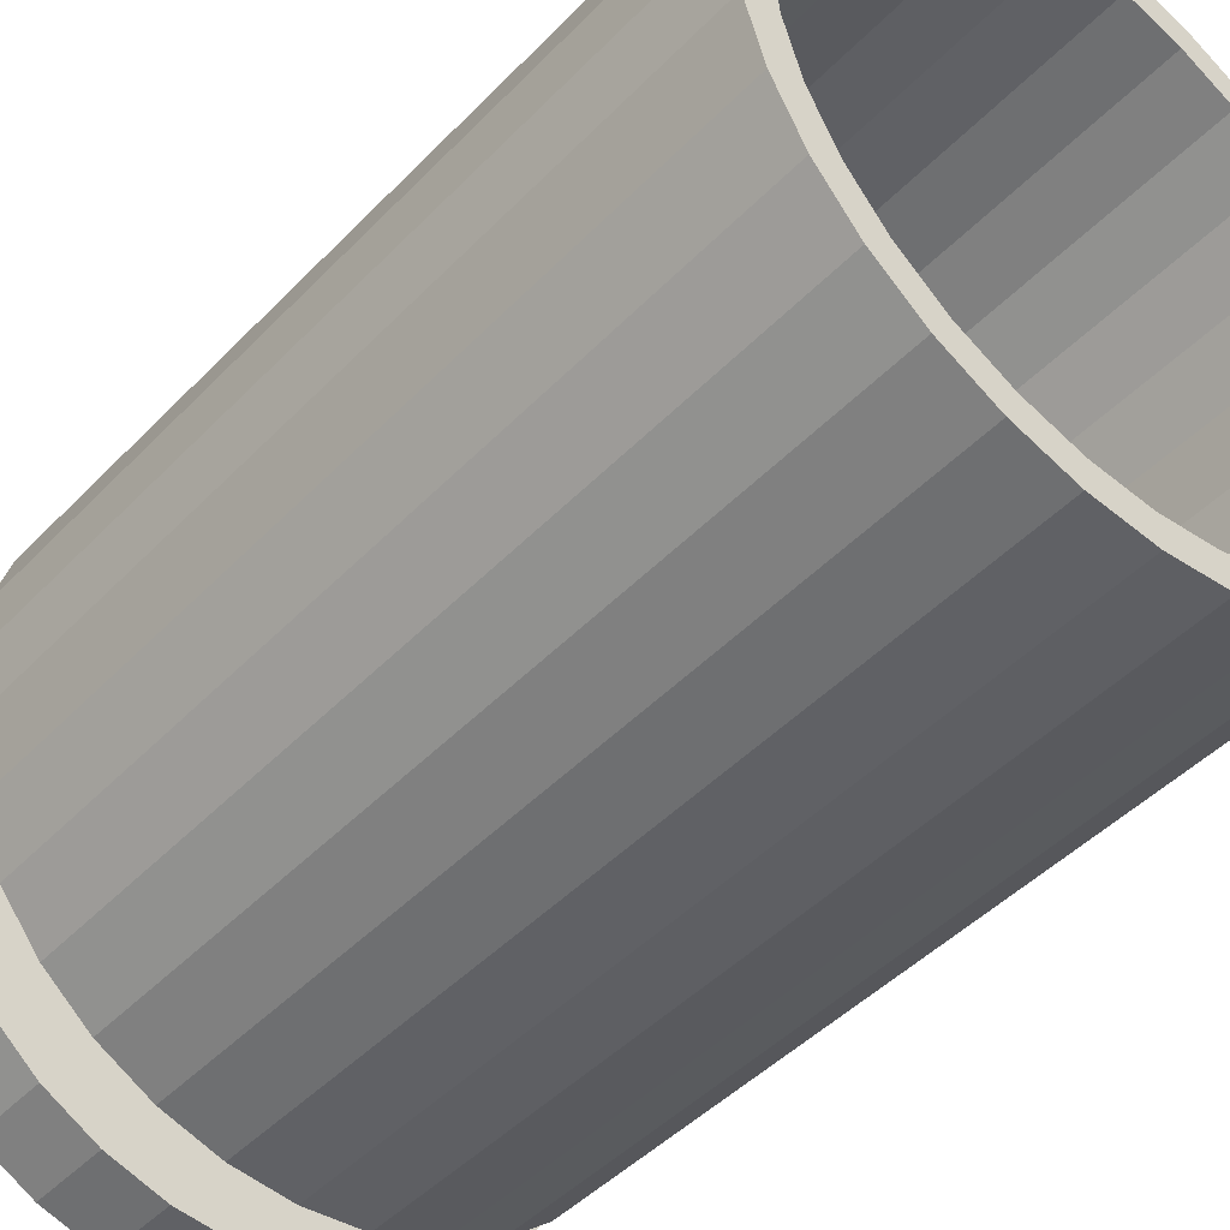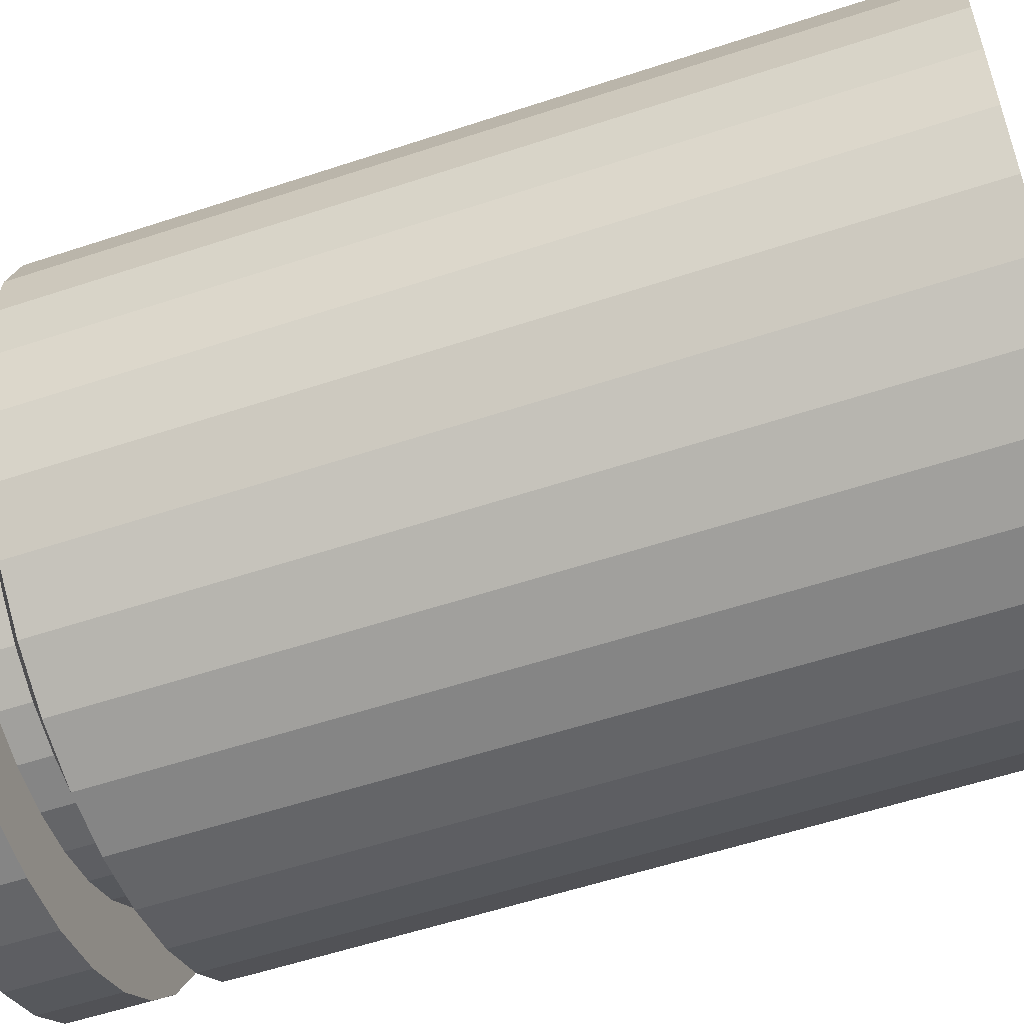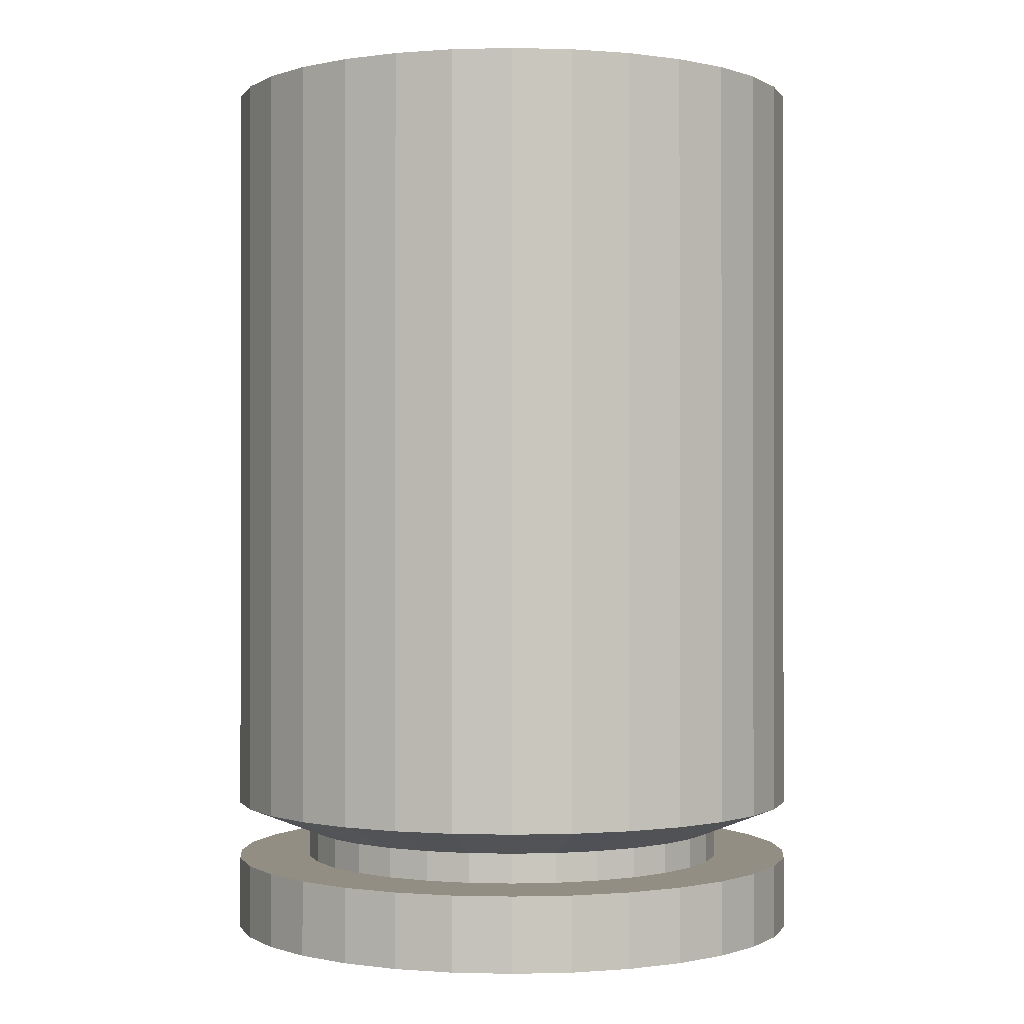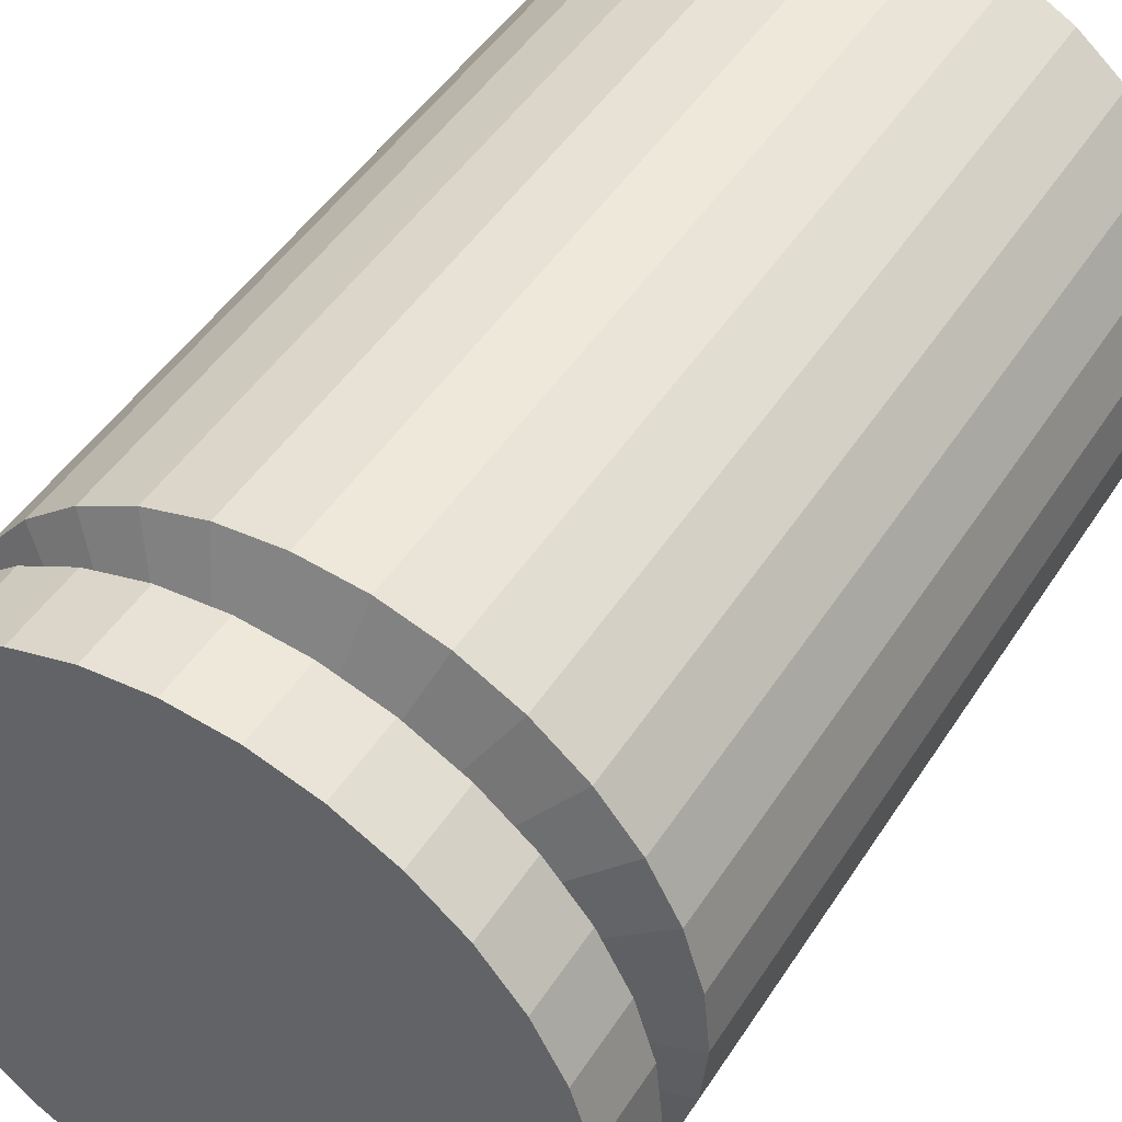
<metadata>
{"format":"obj","ext":"obj","renderer":"f3d","projection":"perspective","resolution":1024,"background":"white","views":[{"elev":-45.6,"azim":-40.5,"up":"+Y"},{"elev":-56.7,"azim":-70.9,"up":"+Y"},{"elev":-0.3,"azim":101.2,"up":"+Z"},{"elev":47.2,"azim":-148.9,"up":"+Y"}]}
</metadata>
<code>
v 1e-07 0.7488 0.6
v -0.1461 0.7344 0.6
v -0.2865 0.6918 0.6
v -0.416 0.6226 0.6
v -0.5295 0.5295 0.6
v -0.6226 0.416 0.6
v -0.6918 0.2865 0.6
v -0.7344 0.1461 0.6
v -0.7488 4e-08 0.6
v -0.7344 -0.1461 0.6
v -0.6918 -0.2865 0.6
v -0.6226 -0.416 0.6
v -0.5295 -0.5295 0.6
v -0.416 -0.6226 0.6
v -0.2865 -0.6918 0.6
v -0.1461 -0.7344 0.6
v 2.5e-07 -0.7488 0.6
v 0.1461 -0.7344 0.6
v 0.2865 -0.6918 0.6
v 0.416 -0.6226 0.6
v 0.5295 -0.5295 0.6
v 0.6226 -0.416 0.6
v 0.6918 -0.2865 0.6
v 0.7344 -0.1461 0.6
v 0.7488 7.4e-07 0.6
v 0.7344 0.1461 0.6
v 0.6918 0.2866 0.6
v 0.6226 0.416 0.6
v 0.5295 0.5295 0.6
v 0.416 0.6226 0.6
v 0.2865 0.6918 0.6
v 0.1461 0.7344 0.6
v -0.1951 0.9808 3.25
v 0 1 3.25
v -0.3827 0.9239 3.25
v -0.5556 0.8315 3.25
v -0.7071 0.7071 3.25
v -0.8315 0.5556 3.25
v -0.9239 0.3827 3.25
v -0.9808 0.1951 3.25
v -1 8e-08 3.25
v -0.9808 -0.1951 3.25
v -0.9239 -0.3827 3.25
v -0.8315 -0.5556 3.25
v -0.7071 -0.7071 3.25
v -0.5556 -0.8315 3.25
v -0.3827 -0.9239 3.25
v -0.1951 -0.9808 3.25
v 3.3e-07 -1 3.25
v 0.1951 -0.9808 3.25
v 0.3827 -0.9239 3.25
v 0.5556 -0.8315 3.25
v 0.7071 -0.7071 3.25
v 0.8315 -0.5556 3.25
v 0.9239 -0.3827 3.25
v 0.9808 -0.1951 3.25
v 1 9.7e-07 3.25
v 0.9808 0.1951 3.25
v 0.9239 0.3827 3.25
v 0.8315 0.5556 3.25
v 0.7071 0.7071 3.25
v 0.5556 0.8315 3.25
v 0.3827 0.9239 3.25
v 0.1951 0.9808 3.25
v -0.1951 0.9808 0.7
v 0 1 0.7
v -0.3827 0.9239 0.7
v -0.5556 0.8315 0.7
v -0.7071 0.7071 0.7
v -0.8315 0.5556 0.7
v -0.9239 0.3827 0.7
v -0.9808 0.1951 0.7
v -1 8e-08 0.7
v -0.9808 -0.1951 0.7
v -0.9239 -0.3827 0.7
v -0.8315 -0.5556 0.7
v -0.7071 -0.7071 0.7
v -0.5556 -0.8315 0.7
v -0.3827 -0.9239 0.7
v -0.1951 -0.9808 0.7
v 3.3e-07 -1 0.7
v 0.1951 -0.9808 0.7
v 0.3827 -0.9239 0.7
v 0.5556 -0.8315 0.7
v 0.7071 -0.7071 0.7
v 0.8315 -0.5556 0.7
v 0.9239 -0.3827 0.7
v 0.9808 -0.1951 0.7
v 1 9.7e-07 0.7
v 0.9808 0.1951 0.7
v 0.9239 0.3827 0.7
v 0.8315 0.5556 0.7
v 0.7071 0.7071 0.7
v 0.5556 0.8315 0.7
v 0.3827 0.9239 0.7
v 0.1951 0.9808 0.7
v -0.1461 0.7344 0.5
v 1e-07 0.7488 0.5
v -0.2865 0.6918 0.5
v -0.416 0.6226 0.5
v -0.5295 0.5295 0.5
v -0.6226 0.416 0.5
v -0.6918 0.2865 0.5
v -0.7344 0.1461 0.5
v -0.7488 4e-08 0.5
v -0.7344 -0.1461 0.5
v -0.6918 -0.2865 0.5
v -0.6226 -0.416 0.5
v -0.5295 -0.5295 0.5
v -0.416 -0.6226 0.5
v -0.2865 -0.6918 0.5
v -0.1461 -0.7344 0.5
v 2.6e-07 -0.7488 0.5
v 0.1461 -0.7344 0.5
v 0.2865 -0.6918 0.5
v 0.416 -0.6226 0.5
v 0.5295 -0.5295 0.5
v 0.6226 -0.416 0.5
v 0.6918 -0.2865 0.5
v 0.7344 -0.1461 0.5
v 0.7488 7.4e-07 0.5
v 0.7344 0.1461 0.5
v 0.6918 0.2866 0.5
v 0.6226 0.416 0.5
v 0.5295 0.5295 0.5
v 0.416 0.6226 0.5
v 0.2865 0.6918 0.5
v 0.1461 0.7344 0.5
v 0.1951 0.9808 0.5
v 0.3827 0.9239 0.5
v 0.5556 0.8315 0.5
v 0.7071 0.7071 0.5
v 0.8315 0.5556 0.5
v 0.9239 0.3827 0.5
v 0.9808 0.1951 0.5
v 1 9.7e-07 0.5
v 0.9808 -0.1951 0.5
v 0.9239 -0.3827 0.5
v 0.8315 -0.5556 0.5
v 0.7071 -0.7071 0.5
v 0.5556 -0.8315 0.5
v 0.3827 -0.9239 0.5
v 0.1951 -0.9808 0.5
v 3.3e-07 -1 0.5
v -0.1951 -0.9808 0.5
v -0.3827 -0.9239 0.5
v -0.5556 -0.8315 0.5
v -0.7071 -0.7071 0.5
v -0.8315 -0.5556 0.5
v -0.9239 -0.3827 0.5
v -0.9808 -0.1951 0.5
v -1 8e-08 0.5
v -0.9808 0.1951 0.5
v -0.9239 0.3827 0.5
v -0.8315 0.5556 0.5
v -0.7071 0.7071 0.5
v -0.5556 0.8315 0.5
v -0.3827 0.9239 0.5
v 0 1 0.5
v -0.1951 0.9808 0.5
v 1e-08 1 0.25
v 0.1951 0.9808 0.25
v 0.3827 0.9239 0.25
v 0.5556 0.8315 0.25
v 0.7071 0.7071 0.25
v 0.8315 0.5556 0.25
v 0.9239 0.3827 0.25
v 0.9808 0.1951 0.25
v 1 9.7e-07 0.25
v 0.9808 -0.1951 0.25
v 0.9239 -0.3827 0.25
v 0.8315 -0.5556 0.25
v 0.7071 -0.7071 0.25
v 0.5556 -0.8315 0.25
v 0.3827 -0.9239 0.25
v 0.1951 -0.9808 0.25
v 3.3e-07 -1 0.25
v -0.1951 -0.9808 0.25
v -0.3827 -0.9239 0.25
v -0.5556 -0.8315 0.25
v -0.7071 -0.7071 0.25
v -0.8315 -0.5556 0.25
v -0.9239 -0.3827 0.25
v -0.9808 -0.1951 0.25
v -1 8e-08 0.25
v -0.9808 0.1951 0.25
v -0.9239 0.3827 0.25
v -0.8315 0.5556 0.25
v -0.7071 0.7071 0.25
v -0.5556 0.8315 0.25
v -0.3827 0.9239 0.25
v -0.1951 0.9808 0.25
v -0.1756 0.8827 0.7
v 4e-08 0.9 0.7
v -0.3444 0.8315 0.7
v -0.5 0.7483 0.7
v -0.6364 0.6364 0.7
v -0.7483 0.5 0.7
v -0.8315 0.3444 0.7
v -0.8827 0.1756 0.7
v -0.9 6e-08 0.7
v -0.8827 -0.1756 0.7
v -0.8315 -0.3444 0.7
v -0.7483 -0.5 0.7
v -0.6364 -0.6364 0.7
v -0.5 -0.7483 0.7
v -0.3444 -0.8315 0.7
v -0.1756 -0.8827 0.7
v 3e-07 -0.9 0.7
v 0.1756 -0.8827 0.7
v 0.3444 -0.8315 0.7
v 0.5 -0.7483 0.7
v 0.6364 -0.6364 0.7
v 0.7483 -0.5 0.7
v 0.8315 -0.3444 0.7
v 0.8827 -0.1756 0.7
v 0.9 8.7e-07 0.7
v 0.8827 0.1756 0.7
v 0.8315 0.3444 0.7
v 0.7483 0.5 0.7
v 0.6364 0.6364 0.7
v 0.5 0.7483 0.7
v 0.3444 0.8315 0.7
v 0.1756 0.8827 0.7
v -0.1756 0.8827 3.25
v 4e-08 0.9 3.25
v -0.3444 0.8315 3.25
v -0.5 0.7483 3.25
v -0.6364 0.6364 3.25
v -0.7483 0.5 3.25
v -0.8315 0.3444 3.25
v -0.8827 0.1756 3.25
v -0.9 6e-08 3.25
v -0.8827 -0.1756 3.25
v -0.8315 -0.3444 3.25
v -0.7483 -0.5 3.25
v -0.6364 -0.6364 3.25
v -0.5 -0.7483 3.25
v -0.3444 -0.8315 3.25
v -0.1756 -0.8827 3.25
v 3e-07 -0.9 3.25
v 0.1756 -0.8827 3.25
v 0.3444 -0.8315 3.25
v 0.5 -0.7483 3.25
v 0.6364 -0.6364 3.25
v 0.7483 -0.5 3.25
v 0.8315 -0.3444 3.25
v 0.8827 -0.1756 3.25
v 0.9 8.7e-07 3.25
v 0.8827 0.1756 3.25
v 0.8315 0.3444 3.25
v 0.7483 0.5 3.25
v 0.6364 0.6364 3.25
v 0.5 0.7483 3.25
v 0.3444 0.8315 3.25
v 0.1756 0.8827 3.25
f 26 123 27
f 71 198 70
f 66 224 96
f 58 251 59
f 70 197 69
f 96 223 95
f 57 250 58
f 69 196 68
f 95 222 94
f 56 249 57
f 68 195 67
f 94 221 93
f 55 248 56
f 67 193 65
f 93 220 92
f 54 247 55
f 65 194 66
f 92 219 91
f 53 246 54
f 91 218 90
f 52 245 53
f 90 217 89
f 51 244 52
f 89 216 88
f 50 243 51
f 88 215 87
f 49 242 50
f 87 214 86
f 48 241 49
f 86 213 85
f 47 240 48
f 85 212 84
f 46 239 47
f 2 66 1
f 3 65 2
f 4 67 3
f 5 68 4
f 6 69 5
f 7 70 6
f 8 71 7
f 9 72 8
f 10 73 9
f 11 74 10
f 12 75 11
f 13 76 12
f 14 77 13
f 15 78 14
f 16 79 15
f 17 80 16
f 18 81 17
f 19 82 18
f 20 83 19
f 21 84 20
f 22 85 21
f 23 86 22
f 24 87 23
f 25 88 24
f 26 89 25
f 27 90 26
f 28 91 27
f 29 92 28
f 30 93 29
f 31 94 30
f 32 95 31
f 1 96 32
f 178 170 162
f 13 110 14
f 27 124 28
f 14 111 15
f 1 97 2
f 28 125 29
f 15 112 16
f 2 99 3
f 29 126 30
f 16 113 17
f 3 100 4
f 30 127 31
f 17 114 18
f 4 101 5
f 31 128 32
f 18 115 19
f 5 102 6
f 32 98 1
f 19 116 20
f 6 103 7
f 20 117 21
f 7 104 8
f 21 118 22
f 8 105 9
f 22 119 23
f 9 106 10
f 23 120 24
f 10 107 11
f 24 121 25
f 11 108 12
f 25 122 26
f 12 109 13
f 143 151 160
f 132 166 133
f 160 161 159
f 146 180 147
f 133 167 134
f 147 181 148
f 134 168 135
f 148 182 149
f 135 169 136
f 149 183 150
f 136 170 137
f 150 184 151
f 137 171 138
f 151 185 152
f 138 172 139
f 152 186 153
f 139 173 140
f 153 187 154
f 140 174 141
f 154 188 155
f 141 175 142
f 159 162 129
f 155 189 156
f 142 176 143
f 129 163 130
f 156 190 157
f 143 177 144
f 130 164 131
f 157 191 158
f 144 178 145
f 131 165 132
f 158 192 160
f 145 179 146
f 81 89 66
f 193 226 194
f 221 252 220
f 208 239 207
f 195 225 193
f 222 253 221
f 209 240 208
f 196 227 195
f 223 254 222
f 210 241 209
f 197 228 196
f 224 255 223
f 211 242 210
f 198 229 197
f 194 256 224
f 212 243 211
f 199 230 198
f 213 244 212
f 200 231 199
f 214 245 213
f 201 232 200
f 215 246 214
f 202 233 201
f 216 247 215
f 203 234 202
f 217 248 216
f 204 235 203
f 218 249 217
f 205 236 204
f 219 250 218
f 206 237 205
f 220 251 219
f 207 238 206
f 59 252 60
f 34 225 33
f 72 199 71
f 60 253 61
f 33 227 35
f 73 200 72
f 61 254 62
f 35 228 36
f 74 201 73
f 62 255 63
f 36 229 37
f 75 202 74
f 63 256 64
f 37 230 38
f 76 203 75
f 64 226 34
f 38 231 39
f 77 204 76
f 39 232 40
f 78 205 77
f 40 233 41
f 79 206 78
f 41 234 42
f 80 207 79
f 42 235 43
f 81 208 80
f 43 236 44
f 82 209 81
f 44 237 45
f 83 210 82
f 45 238 46
f 84 211 83
f 46 79 78
f 47 80 79
f 48 81 80
f 49 82 81
f 50 83 82
f 51 84 83
f 52 85 84
f 53 86 85
f 54 87 86
f 55 88 87
f 56 89 88
f 57 90 89
f 58 91 90
f 59 92 91
f 60 93 92
f 61 94 93
f 62 95 94
f 63 96 95
f 66 64 34
f 65 34 33
f 33 67 65
f 35 68 67
f 36 69 68
f 37 70 69
f 38 71 70
f 39 72 71
f 40 73 72
f 41 74 73
f 42 75 74
f 43 76 75
f 44 77 76
f 45 78 77
f 26 122 123
f 71 199 198
f 66 194 224
f 58 250 251
f 70 198 197
f 96 224 223
f 57 249 250
f 69 197 196
f 95 223 222
f 56 248 249
f 68 196 195
f 94 222 221
f 55 247 248
f 67 195 193
f 93 221 220
f 54 246 247
f 65 193 194
f 92 220 219
f 53 245 246
f 91 219 218
f 52 244 245
f 90 218 217
f 51 243 244
f 89 217 216
f 50 242 243
f 88 216 215
f 49 241 242
f 87 215 214
f 48 240 241
f 86 214 213
f 47 239 240
f 85 213 212
f 46 238 239
f 2 65 66
f 3 67 65
f 4 68 67
f 5 69 68
f 6 70 69
f 7 71 70
f 8 72 71
f 9 73 72
f 10 74 73
f 11 75 74
f 12 76 75
f 13 77 76
f 14 78 77
f 15 79 78
f 16 80 79
f 17 81 80
f 18 82 81
f 19 83 82
f 20 84 83
f 21 85 84
f 22 86 85
f 23 87 86
f 24 88 87
f 25 89 88
f 26 90 89
f 27 91 90
f 28 92 91
f 29 93 92
f 30 94 93
f 31 95 94
f 32 96 95
f 1 66 96
f 162 161 192
f 192 191 190
f 190 189 188
f 188 187 186
f 186 185 184
f 184 183 182
f 182 181 180
f 180 179 178
f 178 177 176
f 176 175 174
f 174 173 172
f 172 171 170
f 170 169 168
f 168 167 166
f 166 165 164
f 164 163 162
f 162 192 190
f 190 188 186
f 186 184 182
f 182 180 178
f 178 176 174
f 174 172 170
f 170 168 166
f 166 164 162
f 162 190 186
f 186 182 178
f 178 174 170
f 170 166 162
f 162 186 178
f 13 109 110
f 27 123 124
f 14 110 111
f 1 98 97
f 28 124 125
f 15 111 112
f 2 97 99
f 29 125 126
f 16 112 113
f 3 99 100
f 30 126 127
f 17 113 114
f 4 100 101
f 31 127 128
f 18 114 115
f 5 101 102
f 32 128 98
f 19 115 116
f 6 102 103
f 20 116 117
f 7 103 104
f 21 117 118
f 8 104 105
f 22 118 119
f 9 105 106
f 23 119 120
f 10 106 107
f 24 120 121
f 11 107 108
f 25 121 122
f 12 108 109
f 160 159 129
f 129 130 131
f 131 132 133
f 133 134 135
f 135 136 137
f 137 138 139
f 139 140 141
f 141 142 143
f 143 144 145
f 145 146 147
f 147 148 149
f 149 150 151
f 151 152 153
f 153 154 155
f 155 156 157
f 157 158 160
f 160 129 131
f 131 133 135
f 135 137 139
f 139 141 143
f 143 145 147
f 147 149 151
f 151 153 155
f 155 157 160
f 160 131 135
f 135 139 143
f 143 147 151
f 151 155 160
f 160 135 143
f 132 165 166
f 160 192 161
f 146 179 180
f 133 166 167
f 147 180 181
f 134 167 168
f 148 181 182
f 135 168 169
f 149 182 183
f 136 169 170
f 150 183 184
f 137 170 171
f 151 184 185
f 138 171 172
f 152 185 186
f 139 172 173
f 153 186 187
f 140 173 174
f 154 187 188
f 141 174 175
f 159 161 162
f 155 188 189
f 142 175 176
f 129 162 163
f 156 189 190
f 143 176 177
f 130 163 164
f 157 190 191
f 144 177 178
f 131 164 165
f 158 191 192
f 145 178 179
f 66 65 67
f 67 68 69
f 69 70 71
f 71 72 73
f 73 74 75
f 75 76 77
f 77 78 79
f 79 80 81
f 81 82 83
f 83 84 85
f 85 86 87
f 87 88 89
f 89 90 91
f 91 92 93
f 93 94 95
f 95 96 66
f 66 67 69
f 69 71 73
f 73 75 77
f 77 79 81
f 81 83 85
f 85 87 89
f 89 91 93
f 93 95 66
f 66 69 73
f 73 77 81
f 81 85 89
f 89 93 66
f 66 73 81
f 193 225 226
f 221 253 252
f 208 240 239
f 195 227 225
f 222 254 253
f 209 241 240
f 196 228 227
f 223 255 254
f 210 242 241
f 197 229 228
f 224 256 255
f 211 243 242
f 198 230 229
f 194 226 256
f 212 244 243
f 199 231 230
f 213 245 244
f 200 232 231
f 214 246 245
f 201 233 232
f 215 247 246
f 202 234 233
f 216 248 247
f 203 235 234
f 217 249 248
f 204 236 235
f 218 250 249
f 205 237 236
f 219 251 250
f 206 238 237
f 220 252 251
f 207 239 238
f 59 251 252
f 34 226 225
f 72 200 199
f 60 252 253
f 33 225 227
f 73 201 200
f 61 253 254
f 35 227 228
f 74 202 201
f 62 254 255
f 36 228 229
f 75 203 202
f 63 255 256
f 37 229 230
f 76 204 203
f 64 256 226
f 38 230 231
f 77 205 204
f 39 231 232
f 78 206 205
f 40 232 233
f 79 207 206
f 41 233 234
f 80 208 207
f 42 234 235
f 81 209 208
f 43 235 236
f 82 210 209
f 44 236 237
f 83 211 210
f 45 237 238
f 84 212 211
f 46 47 79
f 47 48 80
f 48 49 81
f 49 50 82
f 50 51 83
f 51 52 84
f 52 53 85
f 53 54 86
f 54 55 87
f 55 56 88
f 56 57 89
f 57 58 90
f 58 59 91
f 59 60 92
f 60 61 93
f 61 62 94
f 62 63 95
f 63 64 96
f 66 96 64
f 65 66 34
f 33 35 67
f 35 36 68
f 36 37 69
f 37 38 70
f 38 39 71
f 39 40 72
f 40 41 73
f 41 42 74
f 42 43 75
f 43 44 76
f 44 45 77
f 45 46 78

</code>
